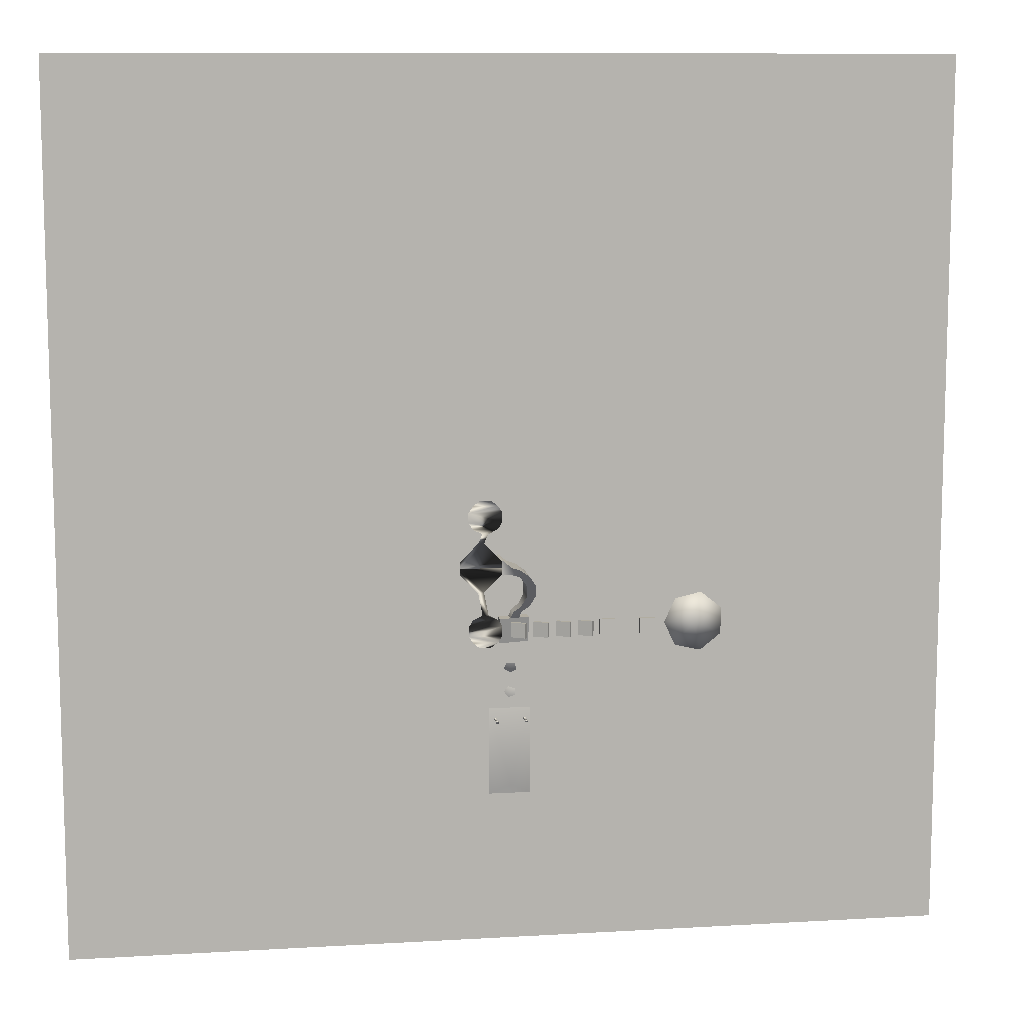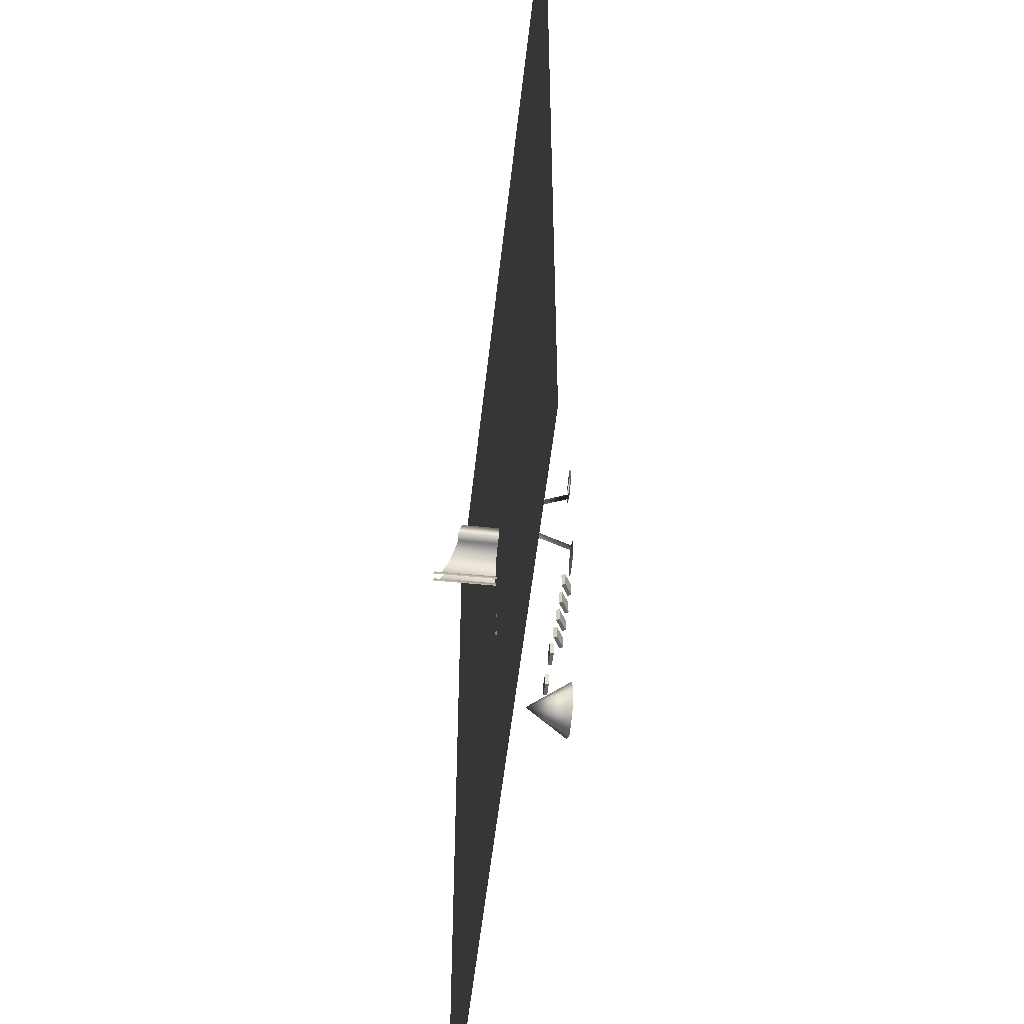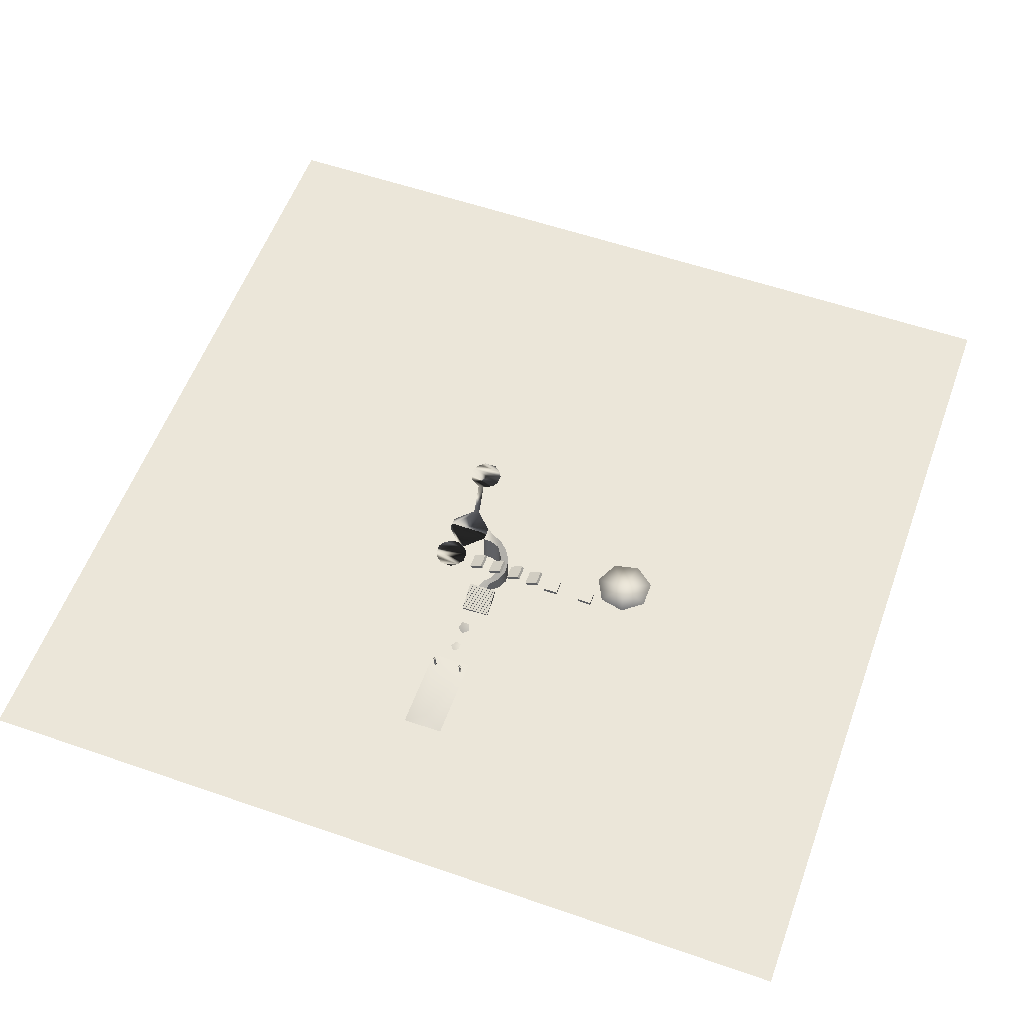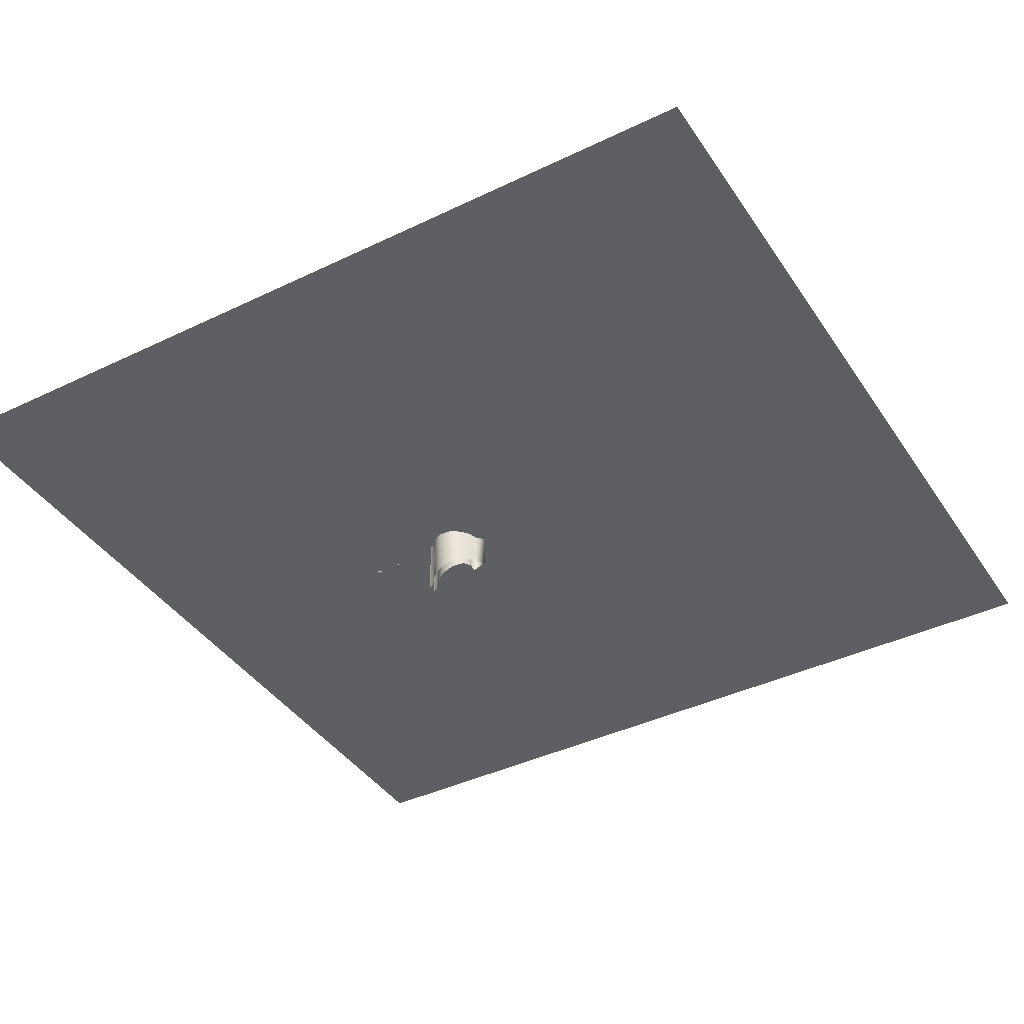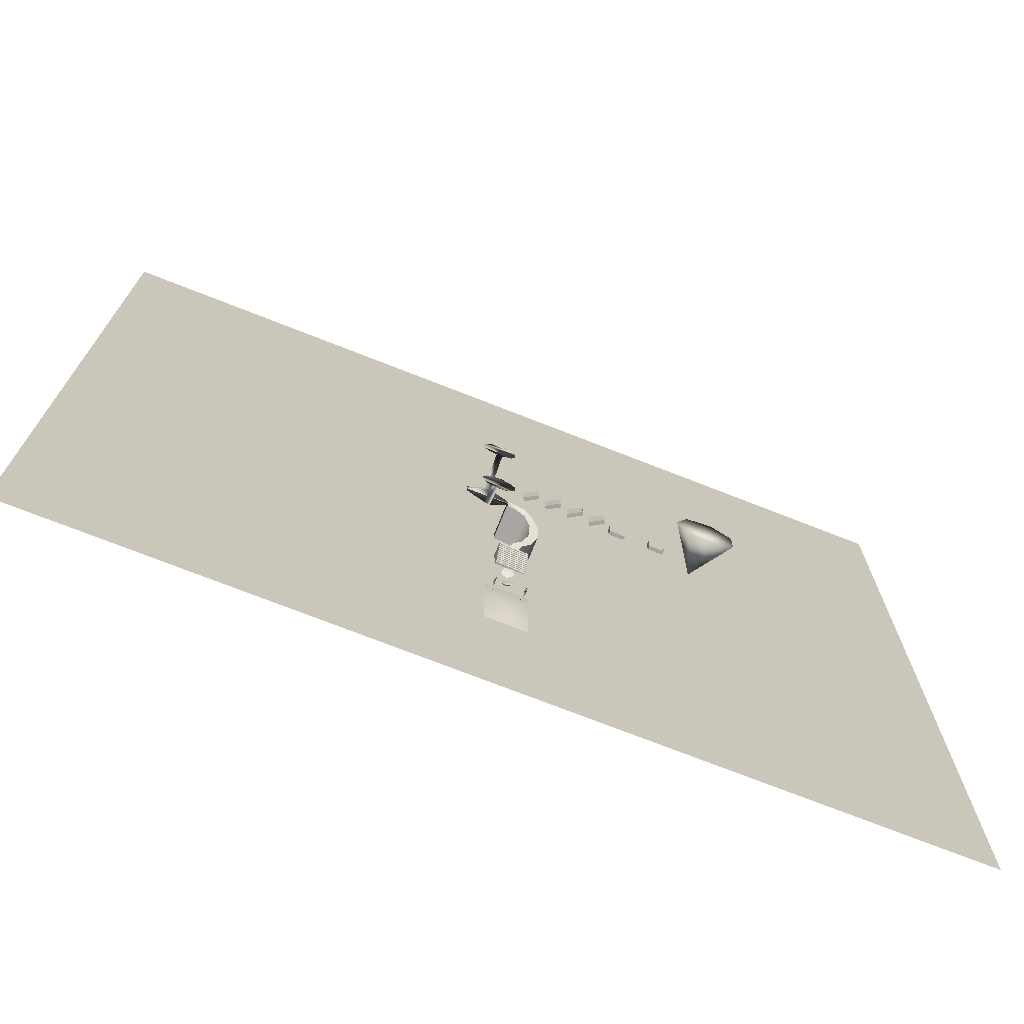
<metadata>
{"format":"obj","ext":"obj","renderer":"f3d","projection":"perspective","resolution":1024,"background":"white","views":[{"elev":10.3,"azim":171.5,"up":"+Z"},{"elev":-52.2,"azim":83.8,"up":"+Z"},{"elev":56.7,"azim":-160.1,"up":"+Y"},{"elev":-40.4,"azim":-59.4,"up":"+Y"},{"elev":-72.9,"azim":158.5,"up":"+Z"}]}
</metadata>
<code>
v  -0.047 -0.1254 6.16
v  0.15 0.1324 5.779
v  0.417 0.0608 6.16
v  -0.2819 0.2481 5.925
v  -0.2819 0.2481 6.395
v  0.15 0.1324 6.54
v  0.0496 0.2352 6.16
o Cylinder002
g Cylinder002
f 1 2 3
f 1 4 2
f 1 5 4
f 1 6 5
f 1 3 6
f 7 3 2
f 7 2 4
f 7 4 5
f 7 5 6
f 7 6 3
v  -1.1 0.0479 4.34
v  -1.1 0.0479 4.14
v  -0.9 0.0479 4.14
v  -0.9 0.0479 4.34
v  -1.1 0.8479 4.34
v  -0.9 0.8479 4.34
v  -0.9 0.8479 4.14
v  -1.1 0.8479 4.14
v  -0.9472 0.1146 4.293
v  -1.053 0.1146 4.293
v  -0.9472 0.7813 4.293
v  -1.053 0.7813 4.293
v  -0.9472 0.1146 4.188
v  -0.9472 0.7813 4.188
v  -1.053 0.1146 4.188
v  -1.053 0.7813 4.188
o Box002
g Box002
f 8 9 10
f 10 11 8
f 12 13 14
f 14 15 12
f 8 11 16
f 16 17 8
f 17 16 18
f 18 19 17
f 19 18 13
f 13 12 19
f 11 10 20
f 20 16 11
f 16 20 21
f 21 18 16
f 18 21 14
f 14 13 18
f 10 9 22
f 22 20 10
f 20 22 23
f 23 21 20
f 21 23 15
f 15 14 21
f 9 8 17
f 17 22 9
f 22 17 19
f 19 23 22
f 23 19 12
f 12 15 23
v  0.9 0.0479 4.34
v  0.9 0.0479 4.14
v  1.1 0.0479 4.14
v  1.1 0.0479 4.34
v  0.9 0.8479 4.34
v  1.1 0.8479 4.34
v  1.1 0.8479 4.14
v  0.9 0.8479 4.14
v  1.053 0.1146 4.293
v  0.9472 0.1146 4.293
v  1.053 0.7813 4.293
v  0.9472 0.7813 4.293
v  1.053 0.1146 4.188
v  1.053 0.7813 4.188
v  0.9472 0.1146 4.188
v  0.9472 0.7813 4.188
o Box001
g Box001
f 24 25 26
f 26 27 24
f 28 29 30
f 30 31 28
f 24 27 32
f 32 33 24
f 33 32 34
f 34 35 33
f 35 34 29
f 29 28 35
f 27 26 36
f 36 32 27
f 32 36 37
f 37 34 32
f 34 37 30
f 30 29 34
f 26 25 38
f 38 36 26
f 36 38 39
f 39 37 36
f 37 39 31
f 31 30 37
f 25 24 33
f 33 38 25
f 38 33 35
f 35 39 38
f 39 35 28
f 28 31 39
v  0 0.45 -0.3
v  -1.414 0 -1
v  -1.414 0 5
v  1.414 0 5
v  1.414 0 -1
o Cylinder001
g Cylinder001
f 40 41 42
f 40 42 43
f 40 43 44
f 40 44 41
v  -30 0 28.66
v  -30 0 48.66
v  -10 0 28.66
v  -10 0 48.66
v  10 0 28.66
v  10 0 48.66
v  30 0 28.66
v  30 0 48.66
v  -30 0 8.662
v  -10 0 8.662
v  10 0 8.662
v  30 0 8.662
v  -30 0 -11.34
v  -10 0 -11.34
v  10 0 -11.34
v  30 0 -11.34
o Plane001
g Plane001
f 45 46 47
f 48 47 46
f 47 48 49
f 50 49 48
f 49 50 51
f 52 51 50
f 53 45 54
f 47 54 45
f 54 47 55
f 49 55 47
f 55 49 56
f 51 56 49
f 57 53 58
f 54 58 53
f 58 54 59
f 55 59 54
f 59 55 60
f 56 60 55
v  0.7974 0.9072 11.37
v  0.794 0.837 11.2
v  0.7881 0.884 11.2
v  -1.2 0.7162 11.29
v  -1.197 0.7864 11.46
v  -1.206 0.7632 11.29
v  0.8439 -0 11.37
v  -1.15 -0 11.46
v  0.7905 0.7667 11.03
v  0.7847 0.8137 11.03
v  -1.204 0.6459 11.12
v  -1.21 0.6929 11.12
v  0.7871 0.6965 10.87
v  0.7813 0.7435 10.87
v  -1.207 0.5757 10.96
v  -1.213 0.6227 10.96
v  0.7836 0.6262 10.7
v  0.7778 0.6733 10.7
v  -1.211 0.5054 10.79
v  -1.216 0.5524 10.79
v  0.7802 0.556 10.53
v  0.7744 0.603 10.53
v  -1.214 0.4352 10.62
v  -1.22 0.4822 10.62
v  0.7768 0.4857 10.37
v  0.771 0.5328 10.37
v  -1.218 0.3649 10.46
v  -1.223 0.4119 10.46
v  0.7733 0.4155 10.2
v  0.7675 0.4625 10.2
v  -1.221 0.2947 10.29
v  -1.227 0.3417 10.29
v  0.7699 0.3453 10.03
v  0.7641 0.3923 10.03
v  -1.224 0.2244 10.13
v  -1.23 0.2714 10.13
v  0.7665 0.275 9.867
v  0.7606 0.322 9.867
v  -1.228 0.1542 9.959
v  -1.234 0.2012 9.959
v  0.763 0.2048 9.7
v  0.7572 0.2518 9.7
v  -1.231 0.0839 9.793
v  -1.237 0.1309 9.793
v  0.7596 -0 9.534
v  0.7538 0.1815 9.534
v  -1.235 -0 9.626
v  -1.24 0.0607 9.626
o StraightStair001
g StraightStair001
f 61 62 63
f 64 65 66
f 67 62 61
f 68 65 64
f 62 69 70
f 71 64 72
f 67 69 62
f 68 64 71
f 69 73 74
f 75 71 76
f 67 73 69
f 68 71 75
f 73 77 78
f 79 75 80
f 67 77 73
f 68 75 79
f 77 81 82
f 83 79 84
f 67 81 77
f 68 79 83
f 81 85 86
f 87 83 88
f 67 85 81
f 68 83 87
f 85 89 90
f 91 87 92
f 67 89 85
f 68 87 91
f 89 93 94
f 95 91 96
f 67 93 89
f 68 91 95
f 93 97 98
f 99 95 100
f 67 97 93
f 68 95 99
f 97 101 102
f 103 99 104
f 67 101 97
f 68 99 103
f 101 105 106
f 107 103 108
f 67 105 101
f 68 103 107
f 61 63 66
f 66 65 61
f 63 62 64
f 64 66 63
f 62 70 72
f 72 64 62
f 70 69 71
f 71 72 70
f 69 74 76
f 76 71 69
f 74 73 75
f 75 76 74
f 73 78 80
f 80 75 73
f 78 77 79
f 79 80 78
f 77 82 84
f 84 79 77
f 82 81 83
f 83 84 82
f 81 86 88
f 88 83 81
f 86 85 87
f 87 88 86
f 85 90 92
f 92 87 85
f 90 89 91
f 91 92 90
f 89 94 96
f 96 91 89
f 94 93 95
f 95 96 94
f 93 98 100
f 100 95 93
f 98 97 99
f 99 100 98
f 97 102 104
f 104 99 97
f 102 101 103
f 103 104 102
f 101 106 108
f 108 103 101
f 106 105 107
f 107 108 106
f 67 61 65
f 65 68 67
v  -0.6606 0.9996 11.86
v  -0.0622 1.003 11.83
v  0.0994 0.865 11.4
v  -0.4989 0.8287 11.43
v  -1.182 1.174 12.27
v  -0.5836 1.177 12.24
v  -1.525 1.493 12.99
v  -0.9266 1.496 12.96
v  -1.455 1.88 13.82
v  -0.8566 1.883 13.79
v  -0.9888 2.205 14.5
v  -0.3904 2.208 14.46
v  -0.363 2.439 14.96
v  0.2562 2.479 15.18
v  0.3431 2.353 14.7
v  0.8658 2.385 15.69
v  0.866 2.385 14.65
v  -0.0622 -3.997 11.83
v  0.0994 -4.135 11.4
v  -0.4989 -4.171 11.43
v  -0.6606 -4 11.86
v  -0.5836 -3.823 12.24
v  -1.182 -3.826 12.27
v  -0.9266 -3.504 12.96
v  -1.525 -3.507 12.99
v  -0.8566 -3.117 13.79
v  -1.455 -3.12 13.82
v  -0.3904 -2.792 14.46
v  -0.9888 -2.795 14.5
v  -0.363 -2.561 14.96
v  0.2562 -2.443 15.18
v  0.3431 -2.61 14.7
v  0.8658 -2.427 15.69
v  0.9134 -2.654 14.65
o Mesh001
g Mesh001
f 109 110 111
f 111 112 109
f 113 114 110
f 110 109 113
f 115 116 114
f 114 113 115
f 117 118 116
f 116 115 117
f 119 120 118
f 118 117 119
f 121 122 120
f 120 119 121
f 120 122 123
f 123 122 124
f 123 124 125
f 126 127 111
f 111 110 126
f 128 129 109
f 109 112 128
f 130 126 110
f 110 114 130
f 129 131 113
f 113 109 129
f 132 130 114
f 114 116 132
f 131 133 115
f 115 113 131
f 134 132 116
f 116 118 134
f 133 135 117
f 117 115 133
f 136 134 118
f 118 120 136
f 135 137 119
f 119 117 135
f 138 139 122
f 122 121 138
f 137 138 121
f 121 119 137
f 140 136 120
f 120 123 140
f 139 141 124
f 124 122 139
f 142 140 123
f 123 125 142
f 141 142 125
f 125 124 141
v  -0.0368 -0.0529 8.029
v  0.0041 0.0259 7.468
v  0.4358 0.122 7.767
v  -0.4201 0.2301 7.72
v  -0.2505 0.4523 8.175
v  0.2784 0.3855 8.204
v  0.0209 0.3156 7.827
o Cylinder004
g Cylinder004
f 143 144 145
f 143 146 144
f 143 147 146
f 143 148 147
f 143 145 148
f 149 145 144
f 149 144 146
f 149 146 147
f 149 147 148
f 149 148 145
v  3.698 2.385 14.75
v  3.698 2.385 15.19
v  2.481 2.385 13.53
v  2.083 2.385 13.53
v  0.8659 2.385 14.75
v  0.8659 2.385 15.19
v  1.449 4.501 12.16
v  3.106 4.501 12.16
v  2.481 4.5 12.49
v  2.083 4.5 12.49
v  1.169 4.501 11.72
v  3.386 4.501 11.72
v  1.169 4.501 11.08
v  3.386 4.501 11.08
v  3.106 4.501 10.64
v  1.449 4.501 10.64
v  2.691 4.5 10.31
v  1.896 4.5 10.31
v  3.698 2.385 15.63
v  2.481 2.385 16.85
v  2.083 2.385 16.85
v  0.8659 2.385 15.63
v  2.083 4.5 17.89
v  2.481 4.5 17.89
v  1.449 4.501 18.21
v  3.106 4.501 18.21
v  1.169 4.501 18.66
v  3.386 4.501 18.66
v  1.169 4.501 19.29
v  3.386 4.501 19.29
v  3.106 4.501 19.74
v  1.449 4.501 19.74
v  2.691 4.5 20.06
v  1.896 4.5 20.06
o Mesh003
g Mesh003
f 150 151 152
f 152 151 153
f 153 151 154
f 151 155 154
f 156 157 158
f 158 159 156
f 160 161 156
f 157 156 161
f 162 163 160
f 161 160 163
f 164 165 166
f 167 166 165
f 159 158 152
f 152 153 159
f 157 156 158
f 159 158 156
f 161 160 156
f 156 157 161
f 165 164 166
f 166 167 165
f 151 150 152
f 151 152 153
f 151 153 154
f 155 151 154
f 163 162 165
f 165 164 163
f 158 159 152
f 153 152 159
f 163 162 160
f 160 161 163
f 162 163 165
f 164 165 163
f 168 151 169
f 169 151 170
f 170 151 171
f 151 155 171
f 172 173 169
f 169 170 172
f 174 175 173
f 173 172 174
f 176 177 174
f 175 174 177
f 178 179 176
f 177 176 179
f 180 181 182
f 183 182 181
f 179 178 181
f 181 180 179
f 151 168 169
f 151 169 170
f 151 170 171
f 155 151 171
f 173 172 169
f 170 169 172
f 175 174 173
f 172 173 174
f 177 176 174
f 174 175 177
f 179 178 176
f 176 177 179
f 181 180 182
f 182 183 181
f 178 179 181
f 180 181 179
v  -0.4293 4.615 11.91
v  -0.4293 4.615 10.91
v  0.4367 4.115 10.91
v  0.4367 4.115 11.91
v  -0.3043 4.831 11.91
v  0.5617 4.331 11.91
v  0.5617 4.331 10.91
v  -0.3043 4.831 10.91
o Box003
g Box003
f 184 185 186
f 186 187 184
f 188 189 190
f 190 191 188
f 184 187 189
f 189 188 184
f 187 186 190
f 190 189 187
f 186 185 191
f 191 190 186
f 185 184 188
f 188 191 185
v  -1.915 4.615 11.91
v  -1.915 4.615 10.91
v  -1.049 4.115 10.91
v  -1.049 4.115 11.91
v  -1.79 4.831 11.91
v  -0.9236 4.331 11.91
v  -0.9236 4.331 10.91
v  -1.79 4.831 10.91
o Box004
g Box004
f 192 193 194
f 194 195 192
f 196 197 198
f 198 199 196
f 192 195 197
f 197 196 192
f 195 194 198
f 198 197 195
f 194 193 199
f 199 198 194
f 193 192 196
f 196 199 193
v  -3.4 4.615 11.91
v  -3.4 4.615 10.91
v  -2.534 4.115 10.91
v  -2.534 4.115 11.91
v  -3.275 4.831 11.91
v  -2.409 4.331 11.91
v  -2.409 4.331 10.91
v  -3.275 4.831 10.91
o Box005
g Box005
f 200 201 202
f 202 203 200
f 204 205 206
f 206 207 204
f 200 203 205
f 205 204 200
f 203 202 206
f 206 205 203
f 202 201 207
f 207 206 202
f 201 200 204
f 204 207 201
v  -4.885 4.615 11.91
v  -4.885 4.615 10.91
v  -4.019 4.115 10.91
v  -4.019 4.115 11.91
v  -4.76 4.831 11.91
v  -3.894 4.331 11.91
v  -3.894 4.331 10.91
v  -4.76 4.831 10.91
o Box006
g Box006
f 208 209 210
f 210 211 208
f 212 213 214
f 214 215 212
f 208 211 213
f 213 212 208
f 211 210 214
f 214 213 211
f 210 209 215
f 215 214 210
f 209 208 212
f 212 215 209
v  -6.376 4.042 11.91
v  -6.376 4.042 10.91
v  -5.376 4.042 10.91
v  -5.376 4.042 11.91
v  -6.376 4.292 11.91
v  -5.376 4.292 11.91
v  -5.376 4.292 10.91
v  -6.376 4.292 10.91
o Box007
g Box007
f 216 217 218
f 218 219 216
f 220 221 222
f 222 223 220
f 216 219 221
f 221 220 216
f 219 218 222
f 222 221 219
f 218 217 223
f 223 222 218
f 217 216 220
f 220 223 217
v  -9.06 4.042 11.91
v  -9.06 4.042 10.91
v  -8.06 4.042 10.91
v  -8.06 4.042 11.91
v  -9.06 4.292 11.91
v  -8.06 4.292 11.91
v  -8.06 4.292 10.91
v  -9.06 4.292 10.91
o Box008
g Box008
f 224 225 226
f 226 227 224
f 228 229 230
f 230 231 228
f 224 227 229
f 229 228 224
f 227 226 230
f 230 229 227
f 226 225 231
f 231 230 226
f 225 224 228
f 228 231 225
v  -11.3 3.099 12.02
v  -10.05 6.099 10.45
v  -9.298 6.099 12.02
v  -11.74 6.099 10.07
v  -13.1 6.099 11.15
v  -13.1 6.099 12.88
v  -11.74 6.099 13.97
v  -10.05 6.099 13.58
v  -11.3 6.099 12.02
o Cylinder006
g Cylinder006
f 232 233 234
f 232 235 233
f 232 236 235
f 232 237 236
f 232 238 237
f 232 239 238
f 232 234 239
f 240 234 233
f 240 233 235
f 240 235 236
f 240 236 237
f 240 237 238
f 240 238 239
f 240 239 234

</code>
